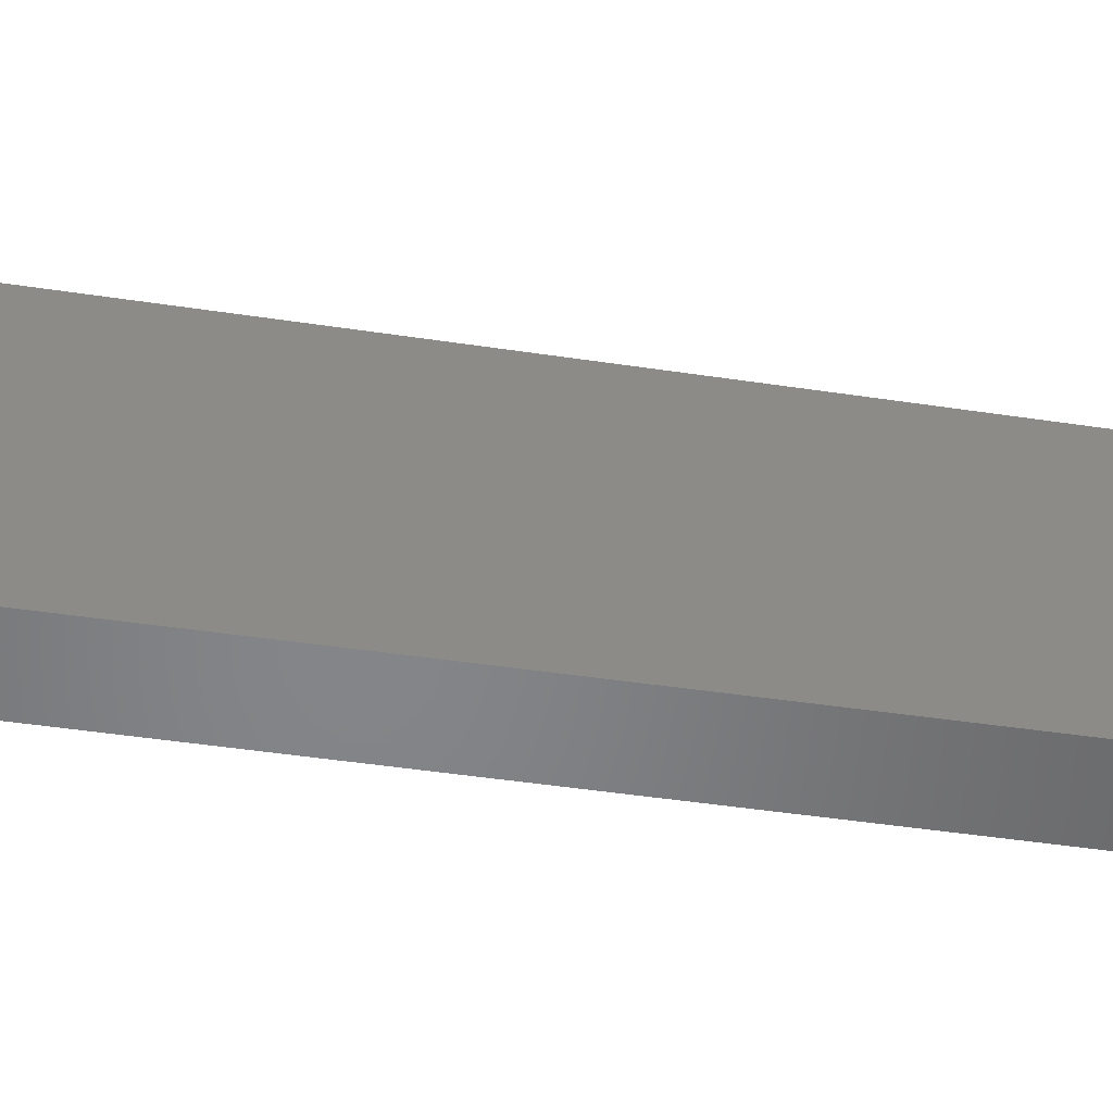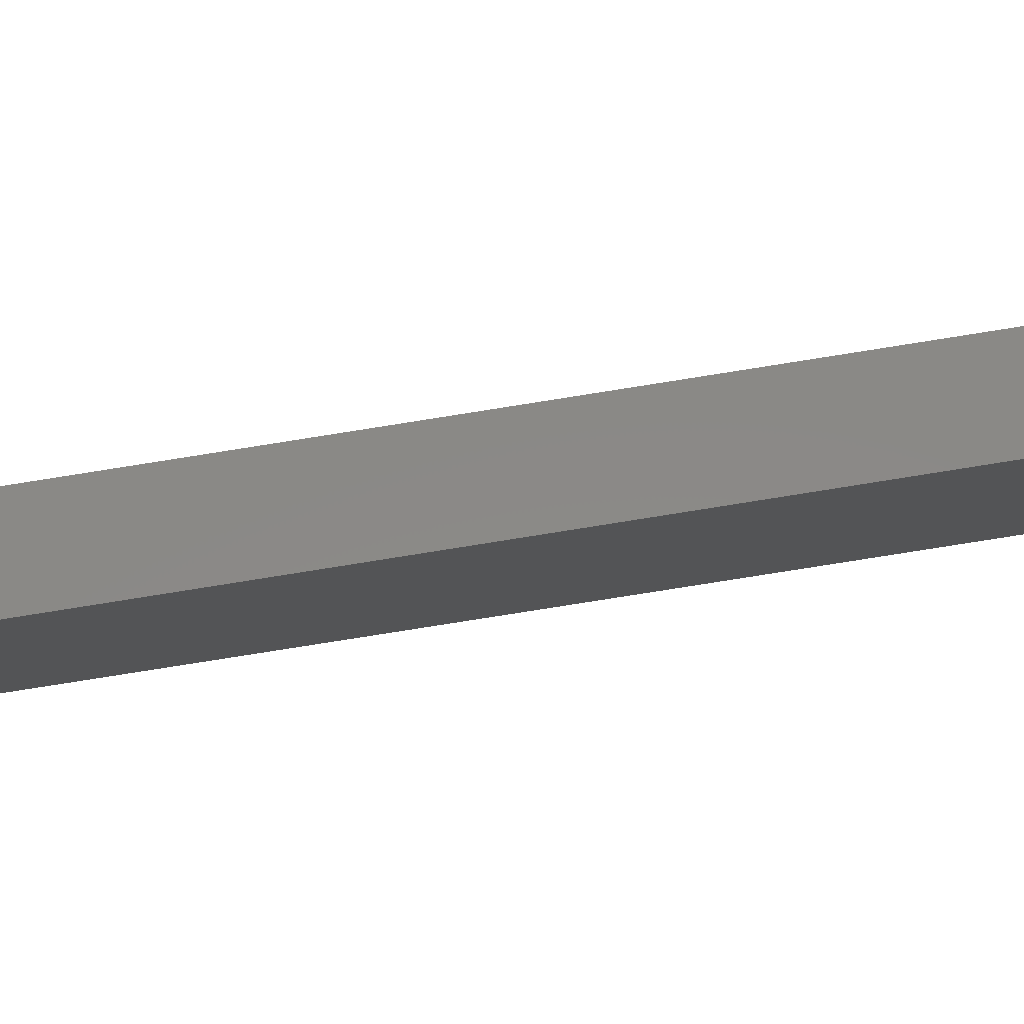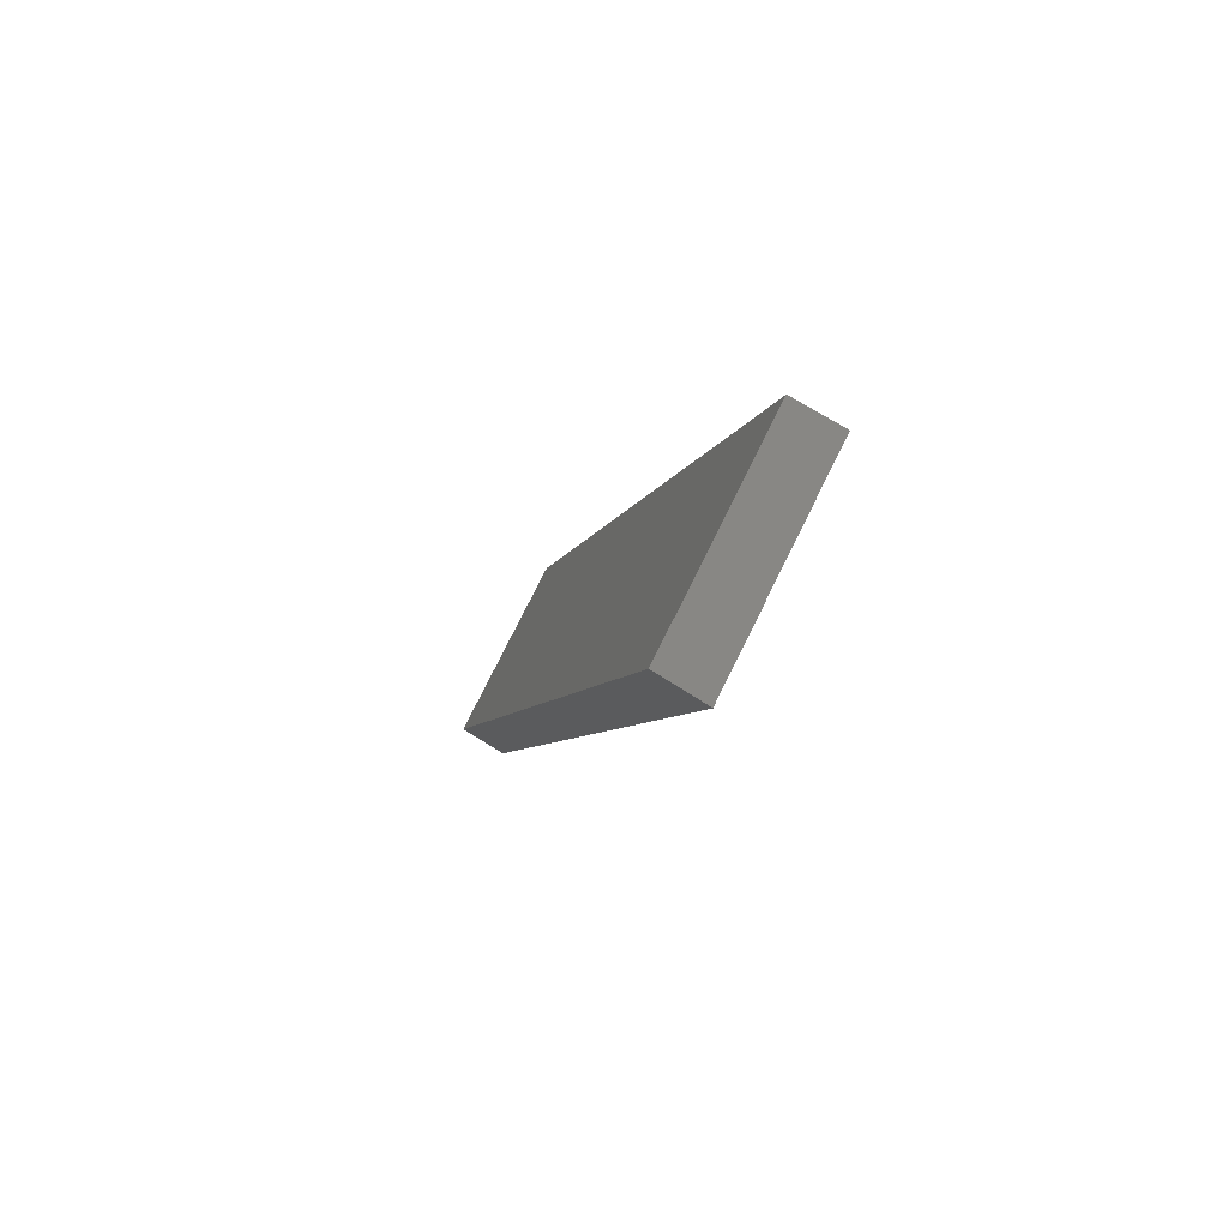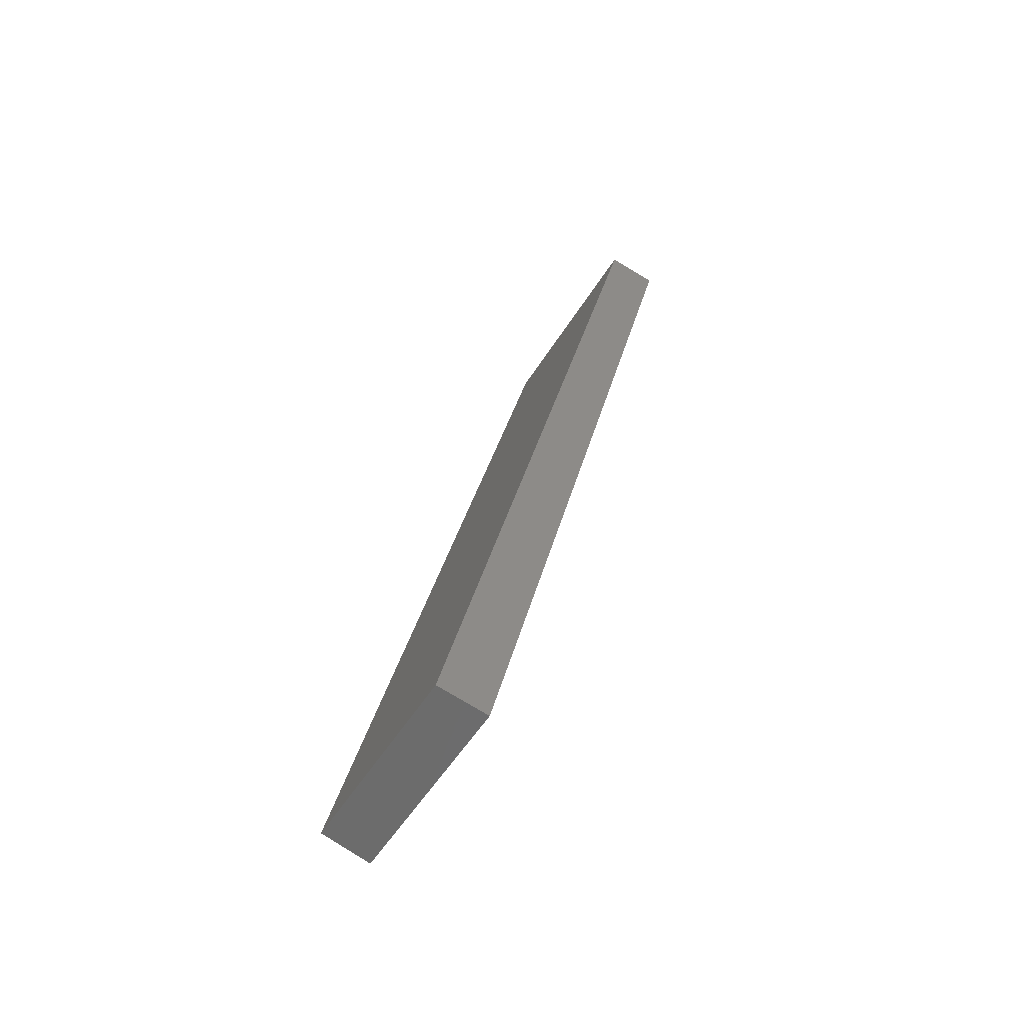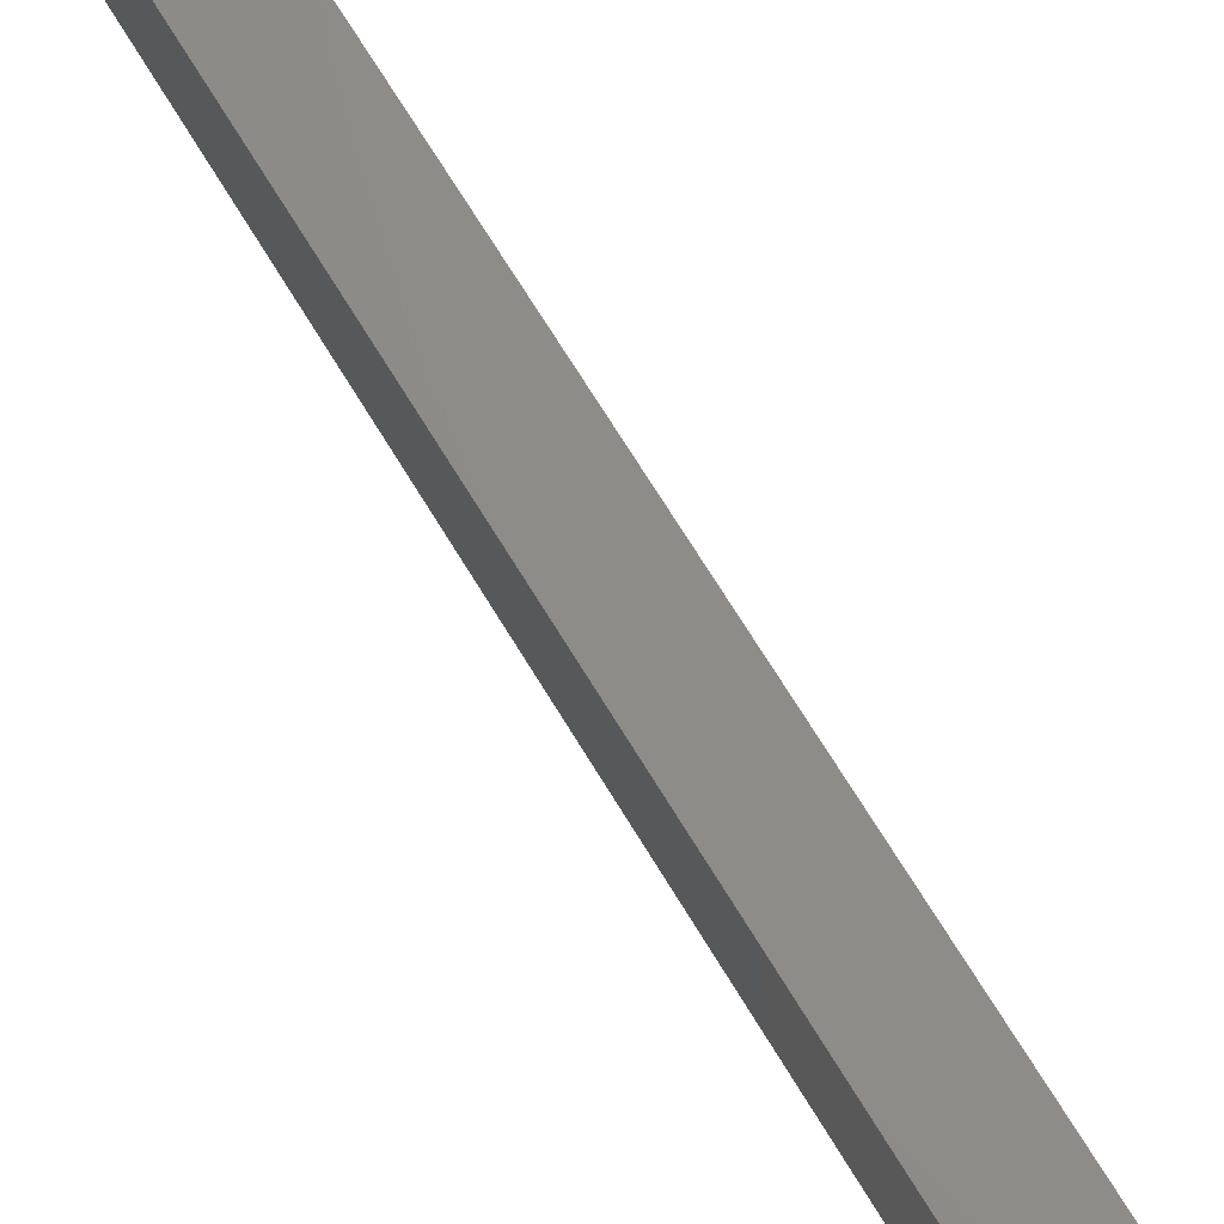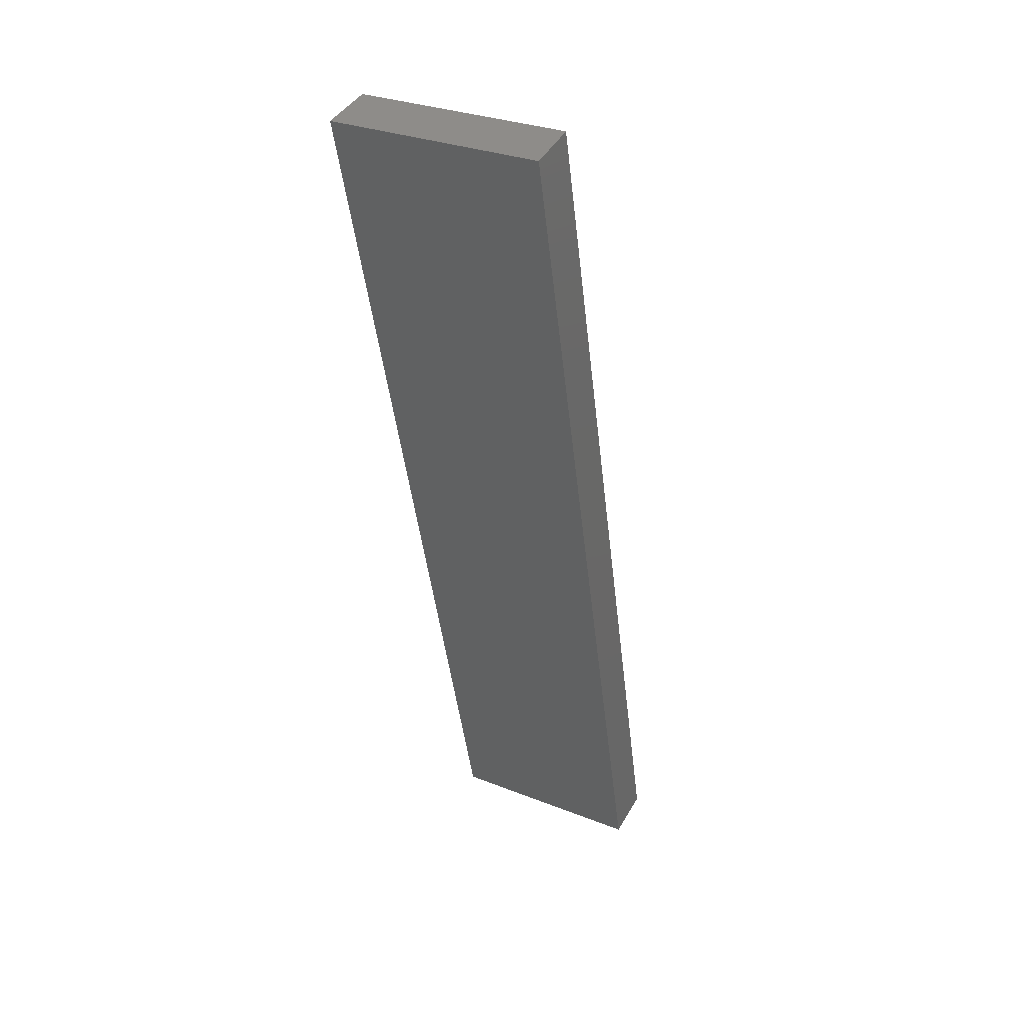
<metadata>
{"format":"stl","ext":"stl","renderer":"f3d","projection":"perspective","resolution":1024,"background":"white","views":[{"elev":-49.3,"azim":94.9,"up":"+Y"},{"elev":74.3,"azim":-85.6,"up":"+Y"},{"elev":77.7,"azim":33.1,"up":"+Z"},{"elev":-53.7,"azim":-24.5,"up":"+Z"},{"elev":68.8,"azim":-17.6,"up":"+Y"},{"elev":30.8,"azim":126.1,"up":"+Z"}]}
</metadata>
<code>
# stl→obj: 8 verts, 12 faces
v 9235 664.7 5282
v 9246 566.8 5282
v 9339 676.9 5727
v 9352 572.9 5727
v 9259 667.5 5276
v 9270 568.2 5276
v 9364 679.7 5722
v 9376 574.3 5722
f 1 2 3
f 3 2 4
f 1 5 2
f 2 5 6
f 1 3 5
f 5 3 7
f 8 7 4
f 4 7 3
f 2 6 4
f 4 6 8
f 5 7 6
f 6 7 8

</code>
